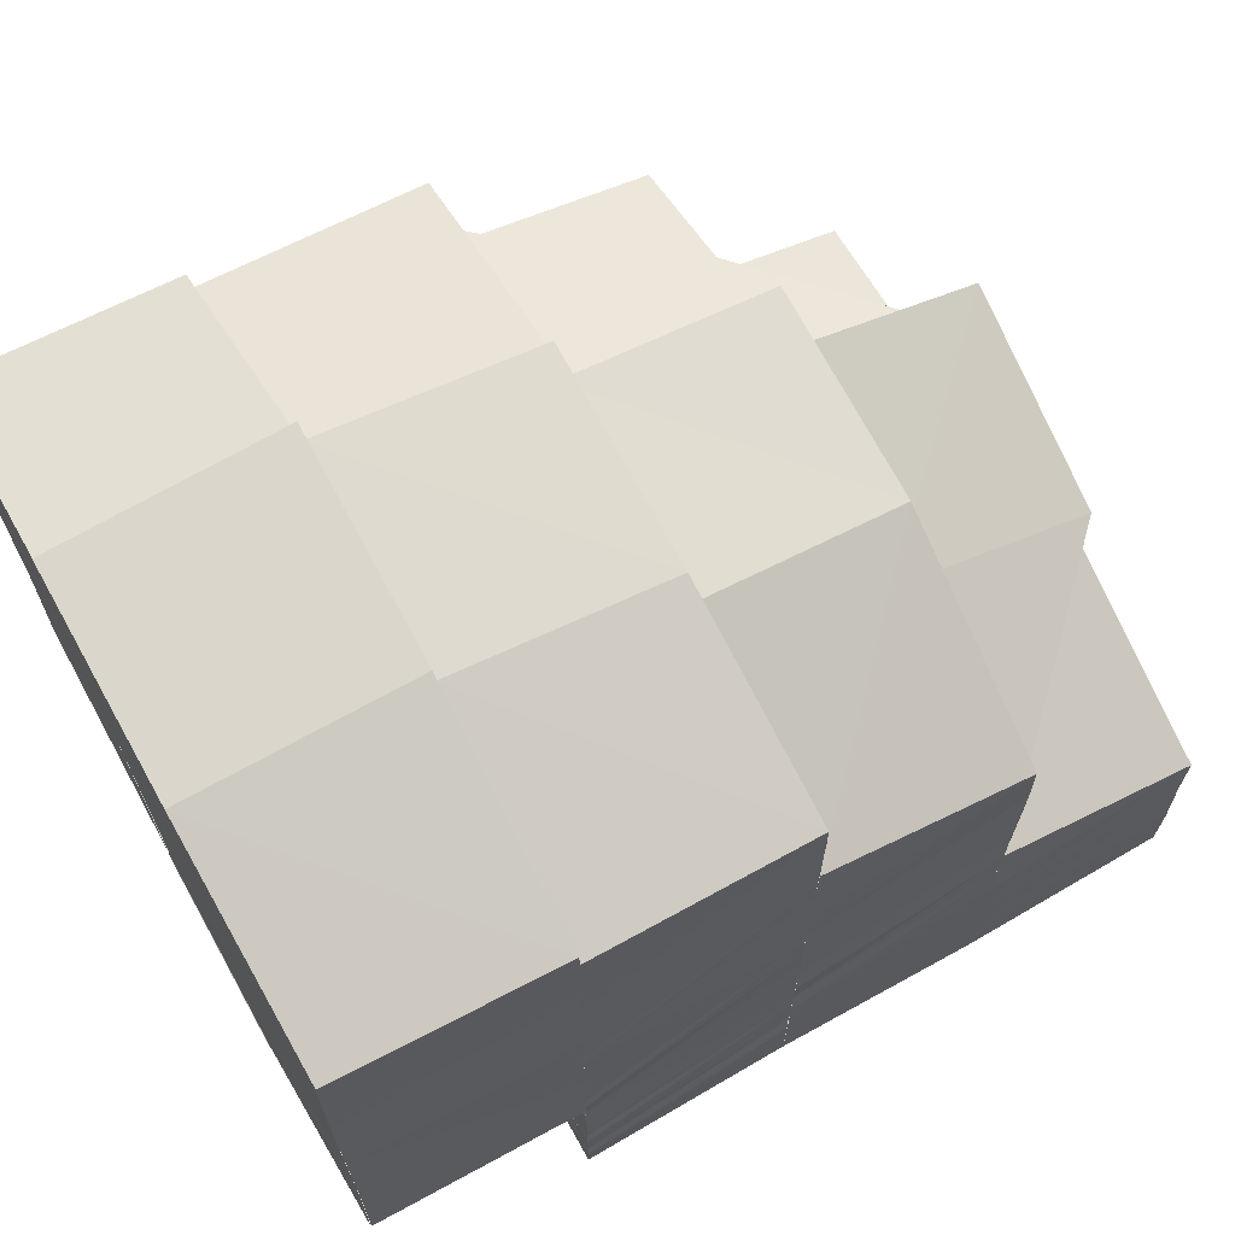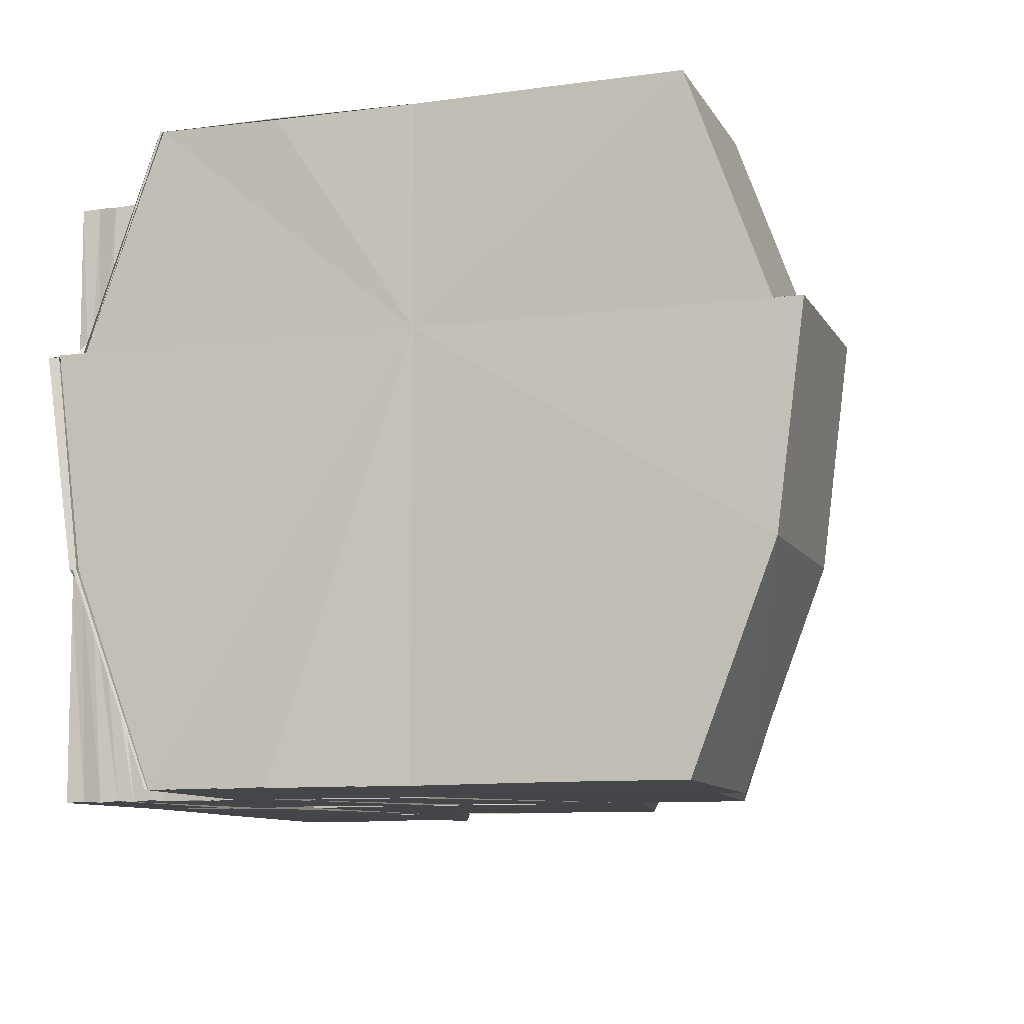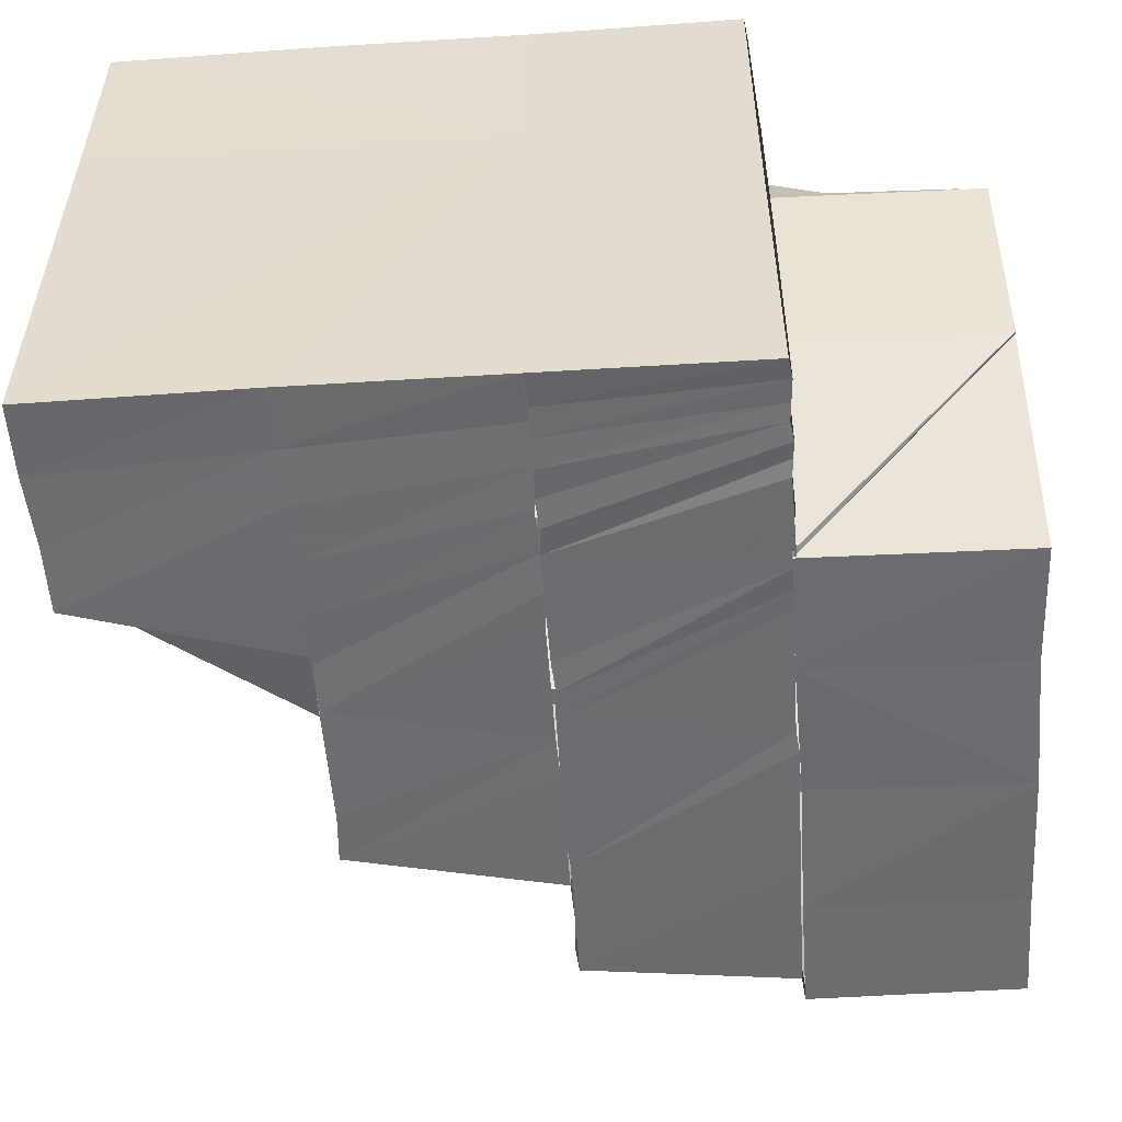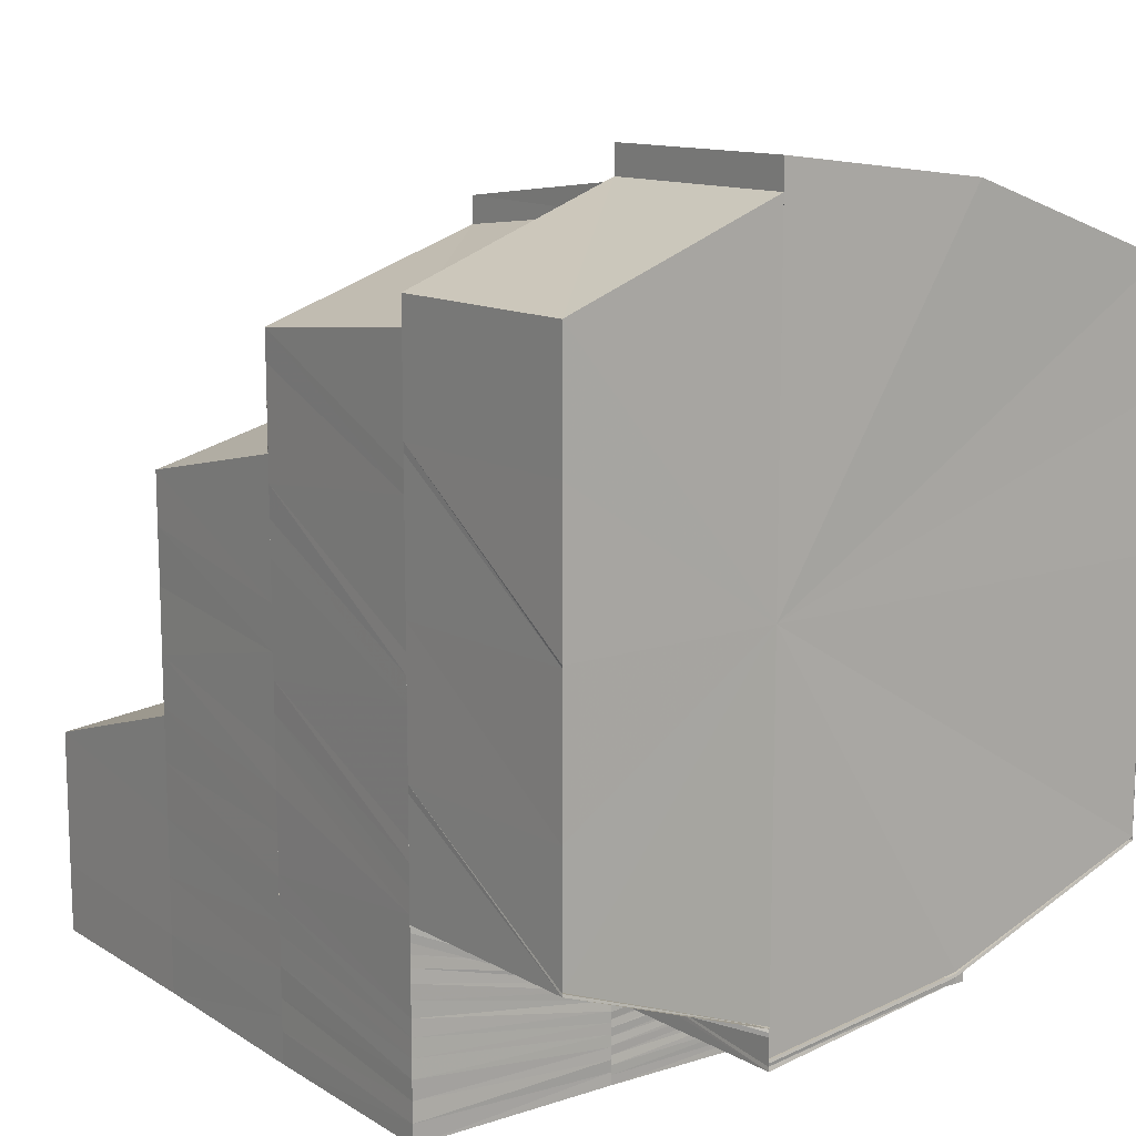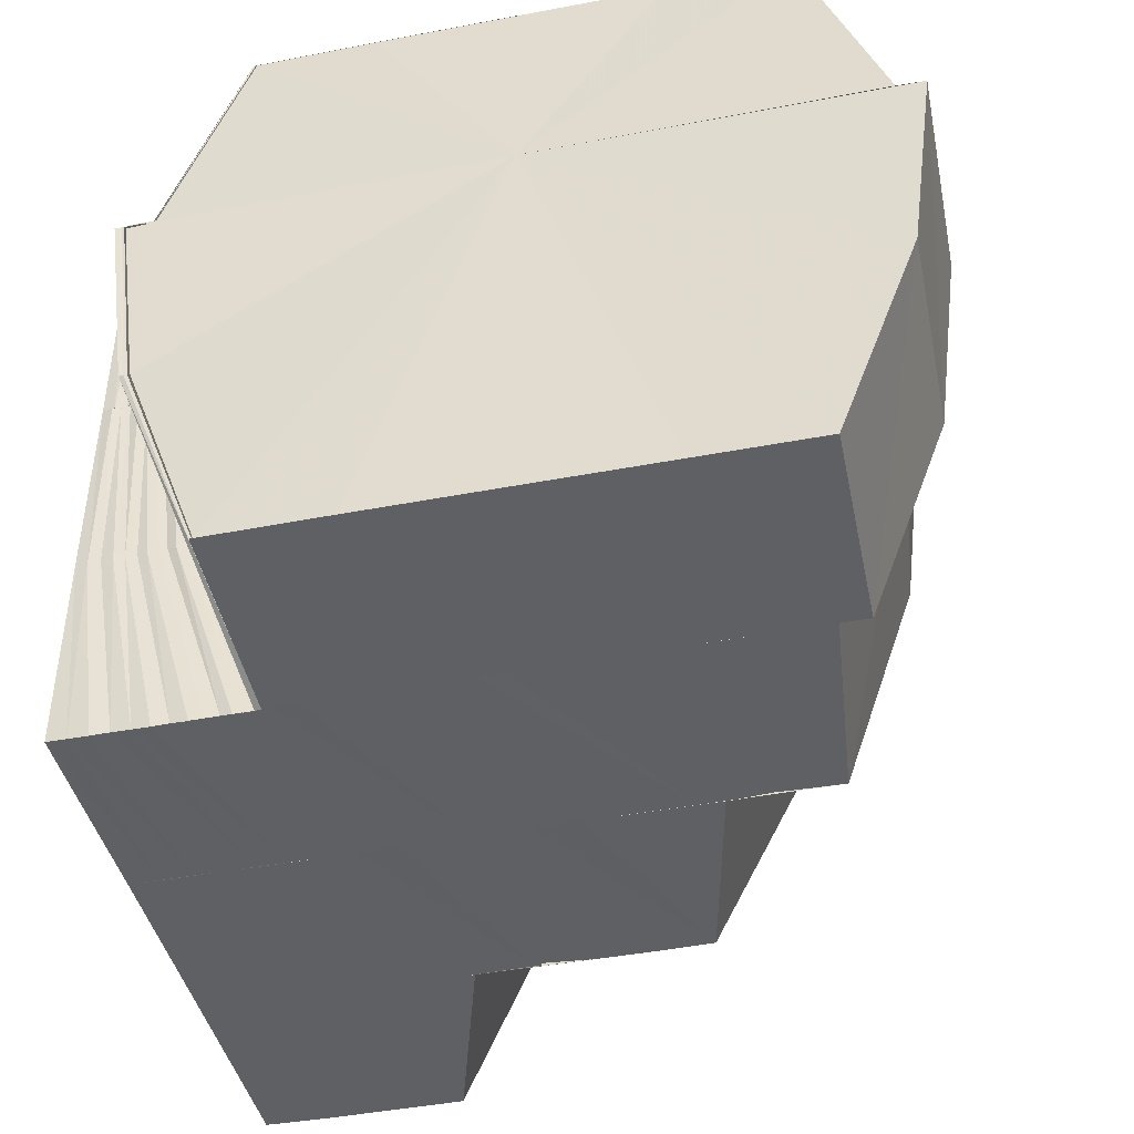
<metadata>
{"format":"obj","ext":"obj","renderer":"f3d","projection":"perspective","resolution":1024,"background":"white","views":[{"elev":68.4,"azim":-29.5,"up":"+Z"},{"elev":-9.3,"azim":-70.9,"up":"+Y"},{"elev":-53.8,"azim":-176.0,"up":"+Y"},{"elev":13.2,"azim":-126.1,"up":"+Z"},{"elev":-43.5,"azim":-77.2,"up":"+Y"}]}
</metadata>
<code>
o 2631
v 2223 1867 7.862
v 2223 1867 7.862
v 2223 1867 7.861
v 2223 1867 7.862
v 2223 1867 7.861
v 2223 1867 7.861
v 2223 1867 7.857
v 2223 1867 7.857
v 2223 1867 7.852
v 2223 1867 7.852
v 2223 1867 7.845
v 2223 1867 7.852
v 2223 1867 7.86
v 2223 1867 7.857
v 2223 1867 7.859
v 2223 1867 7.856
v 2223 1867 7.859
v 2223 1867 7.861
v 2223 1867 7.857
v 2223 1867 7.861
v 2223 1867 7.859
v 2223 1867 7.859
v 2223 1867 7.858
v 2223 1867 7.859
v 2223 1867 7.856
v 2223 1867 7.859
v 2223 1867 7.862
v 2223 1867 7.856
v 2223 1867 7.86
v 2223 1867 7.859
v 2223 1867 7.855
v 2223 1867 7.858
v 2223 1867 7.859
v 2223 1867 7.861
v 2223 1867 7.861
v 2223 1867 7.862
v 2223 1867 7.857
v 2223 1867 7.857
v 2223 1867 7.861
v 2223 1867 7.856
v 2223 1867 7.861
v 2223 1867 7.862
v 2223 1867 7.857
v 2223 1867 7.857
v 2223 1867 7.852
v 2223 1867 7.857
v 2223 1867 7.852
v 2223 1867 7.849
v 2223 1867 7.855
v 2223 1867 7.848
v 2223 1867 7.842
v 2223 1867 7.856
v 2223 1867 7.859
v 2223 1867 7.841
v 2223 1867 7.847
v 2223 1867 7.84
v 2223 1867 7.835
v 2223 1867 7.834
v 2223 1867 7.839
v 2223 1867 7.833
v 2223 1867 7.837
v 2223 1867 7.832
v 2223 1867 7.828
v 2223 1867 7.828
v 2223 1867 7.828
v 2223 1867 7.827
v 2223 1867 7.83
v 2223 1867 7.828
v 2223 1867 7.826
v 2223 1867 7.829
v 2223 1867 7.827
v 2223 1867 7.825
v 2223 1867 7.827
v 2223 1867 7.826
v 2223 1867 7.824
v 2223 1867 7.826
v 2223 1867 7.825
v 2223 1867 7.824
v 2223 1867 7.825
v 2223 1867 7.823
v 2223 1867 7.823
v 2223 1867 7.824
v 2223 1867 7.823
v 2223 1867 7.823
v 2223 1867 7.823
v 2223 1867 7.823
v 2223 1867 7.824
v 2223 1867 7.825
v 2223 1867 7.823
v 2223 1867 7.823
v 2223 1867 7.823
v 2223 1867 7.824
v 2223 1867 7.826
v 2223 1867 7.824
v 2223 1867 7.825
v 2223 1867 7.827
v 2223 1867 7.824
v 2223 1867 7.825
v 2223 1867 7.828
v 2223 1867 7.825
v 2223 1867 7.826
v 2223 1867 7.828
v 2223 1867 7.825
v 2223 1867 7.826
v 2223 1867 7.826
v 2223 1867 7.829
v 2223 1867 7.827
v 2223 1867 7.826
v 2223 1867 7.83
v 2223 1867 7.827
v 2223 1867 7.826
v 2223 1867 7.831
v 2223 1867 7.828
v 2223 1867 7.827
v 2223 1867 7.831
v 2223 1867 7.828
v 2223 1867 7.827
v 2223 1867 7.832
v 2223 1867 7.828
v 2223 1867 7.827
v 2223 1867 7.829
v 2223 1867 7.827
v 2223 1867 7.828
v 2223 1867 7.832
v 2223 1867 7.861
v 2223 1867 7.857
v 2223 1867 7.857
v 2223 1867 7.845
v 2223 1867 7.845
v 2223 1867 7.851
v 2223 1867 7.845
v 2223 1867 7.838
v 2223 1867 7.838
v 2223 1867 7.833
v 2223 1867 7.833
v 2223 1867 7.833
v 2223 1867 7.838
v 2223 1867 7.833
v 2223 1867 7.832
v 2223 1867 7.833
v 2223 1867 7.829
v 2223 1867 7.829
v 2223 1867 7.829
v 2223 1867 7.832
v 2223 1867 7.829
v 2223 1867 7.832
v 2223 1867 7.832
v 2223 1867 7.828
v 2223 1867 7.828
v 2223 1867 7.827
v 2223 1867 7.828
v 2223 1867 7.827
v 2223 1867 7.827
v 2223 1867 7.827
v 2223 1867 7.828
v 2223 1867 7.827
v 2223 1867 7.827
v 2223 1867 7.829
v 2223 1867 7.829
v 2223 1867 7.829
v 2223 1867 7.828
v 2223 1867 7.832
v 2223 1867 7.832
v 2223 1867 7.829
v 2223 1867 7.833
v 2223 1867 7.828
v 2223 1867 7.832
v 2223 1867 7.827
v 2223 1867 7.827
v 2223 1867 7.829
v 2223 1867 7.833
v 2223 1867 7.833
v 2223 1867 7.833
v 2223 1867 7.838
v 2223 1867 7.838
v 2223 1867 7.845
v 2223 1867 7.845
v 2223 1867 7.852
v 2223 1867 7.845
v 2223 1867 7.845
v 2223 1867 7.838
v 2223 1867 7.833
v 2223 1867 7.829
v 2223 1867 7.828
v 2223 1867 7.861
v 2223 1867 7.857
v 2223 1867 7.852
v 2223 1867 7.845
v 2223 1867 7.852
v 2223 1867 7.857
v 2223 1867 7.861
v 2223 1867 7.833
v 2223 1867 7.829
v 2223 1867 7.838
v 2223 1867 7.857
v 2223 1867 7.861
v 2223 1867 7.861
v 2223 1867 7.862
v 2223 1867 7.862
v 2223 1867 7.833
v 2223 1867 7.833
v 2223 1867 7.829
v 2223 1867 7.858
v 2223 1867 7.855
v 2223 1867 7.856
v 2223 1867 7.855
v 2223 1867 7.85
v 2223 1867 7.849
v 2223 1867 7.853
v 2223 1867 7.848
v 2223 1867 7.843
v 2223 1867 7.842
v 2223 1867 7.853
v 2223 1867 7.847
v 2223 1867 7.841
v 2223 1867 7.845
v 2223 1867 7.84
v 2223 1867 7.836
v 2223 1867 7.835
v 2223 1867 7.839
v 2223 1867 7.834
v 2223 1867 7.837
v 2223 1867 7.833
v 2223 1867 7.835
v 2223 1867 7.832
v 2223 1867 7.829
v 2223 1867 7.839
v 2223 1867 7.841
v 2223 1867 7.837
v 2223 1867 7.833
v 2223 1867 7.842
v 2223 1867 7.834
v 2223 1867 7.831
v 2223 1867 7.845
v 2223 1867 7.842
v 2223 1867 7.847
v 2223 1867 7.843
v 2223 1867 7.845
v 2223 1867 7.847
v 2223 1867 7.844
v 2223 1867 7.836
v 2223 1867 7.833
v 2223 1867 7.831
v 2223 1867 7.83
v 2223 1867 7.833
v 2223 1867 7.829
v 2223 1867 7.829
v 2223 1867 7.826
v 2223 1867 7.83
v 2223 1867 7.827
v 2223 1867 7.826
v 2223 1867 7.826
v 2223 1867 7.825
v 2223 1867 7.823
v 2223 1867 7.823
v 2223 1867 7.823
v 2223 1867 7.823
v 2223 1867 7.827
v 2223 1867 7.823
v 2223 1867 7.83
v 2223 1867 7.826
v 2223 1867 7.83
v 2223 1867 7.833
v 2223 1867 7.823
v 2223 1867 7.823
v 2223 1867 7.834
v 2223 1867 7.836
v 2223 1867 7.838
v 2223 1867 7.836
v 2223 1867 7.839
v 2223 1867 7.841
v 2223 1867 7.844
v 2223 1867 7.842
v 2223 1867 7.842
v 2223 1867 7.845
v 2223 1867 7.845
v 2223 1867 7.842
v 2223 1867 7.847
v 2223 1867 7.847
v 2223 1867 7.848
v 2223 1867 7.85
v 2223 1867 7.847
v 2223 1867 7.849
v 2223 1867 7.852
v 2223 1867 7.851
v 2223 1867 7.855
v 2223 1867 7.853
v 2223 1867 7.857
v 2223 1867 7.856
v 2223 1867 7.853
v 2223 1867 7.858
v 2223 1867 7.855
v 2223 1867 7.853
v 2223 1867 7.855
v 2223 1867 7.85
v 2223 1867 7.851
v 2223 1867 7.847
v 2223 1867 7.845
v 2223 1867 7.852
v 2223 1867 7.847
v 2223 1867 7.848
v 2223 1867 7.845
v 2223 1867 7.844
v 2223 1867 7.842
v 2223 1867 7.839
v 2223 1867 7.847
v 2223 1867 7.853
v 2223 1867 7.856
v 2223 1867 7.849
v 2223 1867 7.843
v 2223 1867 7.841
v 2223 1867 7.855
v 2223 1867 7.856
v 2223 1867 7.851
v 2223 1867 7.858
v 2223 1867 7.845
v 2223 1867 7.847
v 2223 1867 7.857
v 2223 1867 7.853
v 2223 1867 7.858
v 2223 1867 7.861
v 2223 1867 7.855
v 2223 1867 7.858
v 2223 1867 7.859
v 2223 1867 7.839
v 2223 1867 7.835
v 2223 1867 7.833
v 2223 1867 7.837
v 2223 1867 7.831
v 2223 1867 7.834
v 2223 1867 7.829
v 2223 1867 7.831
v 2223 1867 7.827
v 2223 1867 7.829
v 2223 1867 7.825
v 2223 1867 7.833
v 2223 1867 7.836
v 2223 1867 7.83
v 2223 1867 7.833
v 2223 1867 7.826
v 2223 1867 7.823
v 2223 1867 7.83
v 2223 1867 7.826
v 2223 1867 7.823
v 2223 1867 7.826
v 2223 1867 7.823
v 2223 1867 7.823
v 2223 1867 7.823
v 2223 1867 7.823
v 2223 1867 7.827
v 2223 1867 7.826
v 2223 1867 7.827
v 2223 1867 7.823
v 2223 1867 7.831
v 2223 1867 7.823
v 2223 1867 7.824
v 2223 1867 7.824
v 2223 1867 7.823
v 2223 1867 7.824
v 2223 1867 7.825
v 2223 1867 7.824
v 2223 1867 7.824
v 2223 1867 7.825
v 2223 1867 7.823
v 2223 1867 7.825
v 2223 1867 7.826
v 2223 1867 7.825
v 2223 1867 7.825
v 2223 1867 7.826
v 2223 1867 7.826
v 2223 1867 7.827
v 2223 1867 7.825
v 2223 1867 7.826
v 2223 1867 7.827
v 2223 1867 7.827
v 2223 1867 7.828
v 2223 1867 7.826
v 2223 1867 7.827
v 2223 1867 7.829
v 2223 1867 7.828
v 2223 1867 7.828
v 2223 1867 7.826
v 2223 1867 7.828
v 2223 1867 7.83
v 2223 1867 7.828
v 2223 1867 7.829
v 2223 1867 7.828
v 2223 1867 7.827
v 2223 1867 7.829
v 2223 1867 7.827
v 2223 1867 7.83
v 2223 1867 7.828
v 2223 1867 7.831
v 2223 1867 7.831
v 2223 1867 7.832
v 2223 1867 7.828
v 2223 1867 7.828
v 2223 1867 7.828
v 2223 1867 7.827
v 2223 1867 7.827
v 2223 1867 7.829
v 2223 1867 7.845
v 2223 1867 7.844
v 2223 1867 7.847
v 2223 1867 7.841
v 2223 1867 7.845
v 2223 1867 7.848
v 2223 1867 7.842
v 2223 1867 7.838
v 2223 1867 7.838
v 2223 1867 7.834
v 2223 1867 7.834
v 2223 1867 7.833
v 2223 1867 7.83
v 2223 1867 7.83
f 1 2 3
f 4 5 3
f 6 5 7
f 7 8 9
f 9 10 11
f 8 10 12
f 13 14 8
f 15 16 14
f 13 17 14
f 18 13 19
f 20 21 17
f 22 23 17
f 24 23 25
f 26 20 27
f 28 26 29
f 29 27 4
f 29 30 27
f 31 32 30
f 32 33 34
f 35 29 36
f 37 38 35
f 38 29 39
f 38 40 29
f 41 39 42
f 43 44 41
f 45 44 46
f 47 45 43
f 48 49 40
f 48 50 49
f 51 50 48
f 52 49 53
f 51 54 50
f 54 55 50
f 54 56 55
f 57 56 54
f 57 58 56
f 58 59 56
f 58 60 59
f 60 61 59
f 60 62 61
f 63 62 60
f 64 65 62
f 65 66 67
f 68 67 62
f 66 69 70
f 71 70 67
f 69 72 73
f 74 73 70
f 72 75 76
f 77 76 73
f 78 79 76
f 75 80 79
f 80 81 79
f 82 83 78
f 80 81 84
f 85 80 84
f 85 86 87
f 82 87 88
f 89 85 82
f 89 85 84
f 90 91 82
f 90 82 92
f 92 82 77
f 92 88 93
f 94 90 92
f 94 92 95
f 95 92 74
f 95 93 96
f 97 94 95
f 97 95 98
f 98 95 71
f 98 96 99
f 100 97 98
f 100 98 101
f 101 99 102
f 101 98 68
f 103 100 101
f 103 101 104
f 104 101 63
f 105 103 104
f 104 63 106
f 105 104 107
f 107 104 106
f 108 105 107
f 107 106 109
f 108 107 110
f 110 107 109
f 111 108 110
f 110 109 112
f 111 110 113
f 113 110 112
f 114 111 113
f 113 112 115
f 114 113 116
f 116 113 115
f 117 114 116
f 116 115 118
f 119 116 118
f 120 119 121
f 122 116 123
f 123 118 124
f 125 126 127
f 10 128 129
f 10 130 128
f 130 131 128
f 128 131 132
f 131 133 132
f 132 133 134
f 133 135 136
f 133 137 138
f 137 139 138
f 140 139 141
f 139 142 143
f 139 144 142
f 144 145 142
f 144 146 145
f 147 148 145
f 148 149 150
f 145 151 152
f 151 153 154
f 155 156 153
f 157 152 158
f 152 159 158
f 157 158 160
f 161 157 160
f 158 159 162
f 159 163 162
f 160 164 165
f 159 166 167
f 168 169 166
f 170 162 171
f 160 172 173
f 172 162 174
f 172 174 175
f 175 174 176
f 174 177 176
f 176 177 45
f 176 45 178
f 179 178 180
f 181 179 180
f 182 181 180
f 183 182 180
f 184 183 180
f 185 186 180
f 186 187 180
f 187 188 180
f 189 190 180
f 190 191 180
f 191 1 180
f 192 193 180
f 194 192 180
f 129 194 180
f 195 196 197
f 196 198 199
f 200 201 202
f 203 204 205
f 205 206 207
f 206 208 207
f 204 209 208
f 208 210 211
f 210 212 211
f 213 210 208
f 210 214 212
f 214 215 212
f 214 216 215
f 216 217 215
f 215 217 218
f 217 219 218
f 217 220 219
f 220 221 219
f 220 222 221
f 222 223 221
f 222 224 223
f 224 225 223
f 223 225 226
f 227 224 222
f 228 227 222
f 227 229 224
f 229 230 224
f 231 227 228
f 229 232 230
f 232 233 230
f 234 235 228
f 236 234 237
f 238 228 237
f 239 240 238
f 241 242 232
f 232 243 233
f 242 244 243
f 245 243 232
f 243 246 233
f 243 247 246
f 244 248 247
f 249 247 243
f 247 250 246
f 247 251 250
f 252 251 247
f 251 253 250
f 251 254 253
f 248 255 251
f 255 256 251
f 256 257 253
f 258 259 252
f 260 258 249
f 258 261 262
f 260 262 263
f 264 265 261
f 266 260 245
f 266 263 267
f 268 266 269
f 268 269 270
f 271 268 270
f 271 270 231
f 272 271 231
f 273 271 272
f 272 274 275
f 276 277 272
f 278 275 279
f 280 276 278
f 281 278 282
f 281 282 283
f 283 282 216
f 282 237 216
f 284 281 283
f 284 283 285
f 286 284 285
f 286 285 213
f 287 284 286
f 288 286 213
f 289 290 286
f 291 288 292
f 288 293 294
f 295 296 287
f 297 298 295
f 299 295 287
f 295 300 296
f 300 301 296
f 302 300 295
f 300 303 301
f 302 304 300
f 304 303 300
f 304 305 303
f 306 295 299
f 299 307 308
f 309 306 299
f 310 306 309
f 310 311 306
f 309 299 312
f 312 299 313
f 314 309 312
f 312 313 315
f 311 316 317
f 314 312 318
f 318 312 315
f 318 315 22
f 319 314 318
f 319 318 320
f 53 320 321
f 322 319 323
f 323 318 324
f 311 325 302
f 326 325 311
f 326 327 325
f 327 328 325
f 327 329 328
f 329 330 328
f 329 331 330
f 331 332 330
f 331 333 332
f 333 334 332
f 333 335 334
f 332 334 336
f 332 336 337
f 334 338 339
f 335 340 334
f 335 341 340
f 334 340 342
f 340 343 338
f 340 344 345
f 346 347 343
f 81 346 340
f 81 346 84
f 346 348 84
f 348 349 84
f 348 349 350
f 351 348 350
f 349 264 84
f 349 264 352
f 350 353 352
f 264 255 84
f 255 256 84
f 350 352 354
f 256 257 84
f 257 355 84
f 355 89 84
f 355 89 356
f 357 355 356
f 257 358 359
f 360 357 361
f 362 356 361
f 363 364 362
f 363 359 365
f 366 360 367
f 368 361 367
f 369 363 368
f 369 365 370
f 371 366 372
f 373 367 372
f 374 369 373
f 374 370 375
f 376 371 377
f 378 372 377
f 379 374 378
f 379 375 380
f 381 376 382
f 383 377 382
f 384 379 383
f 384 380 385
f 225 385 386
f 225 384 387
f 387 382 388
f 389 381 388
f 226 388 390
f 391 226 390
f 391 390 392
f 393 391 392
f 393 392 155
f 394 393 155
f 395 394 396
f 394 397 398
f 399 400 401
f 402 403 404
f 303 405 402
f 303 406 407
f 405 408 406
f 305 405 303
f 305 337 405
f 337 409 405
f 405 409 273
f 337 336 409
f 409 410 273
f 336 411 409
f 409 411 410
f 411 412 410
f 413 414 411
f 411 415 412
f 414 351 415
f 342 415 411
f 415 354 412
f 415 350 354
f 345 350 415

</code>
